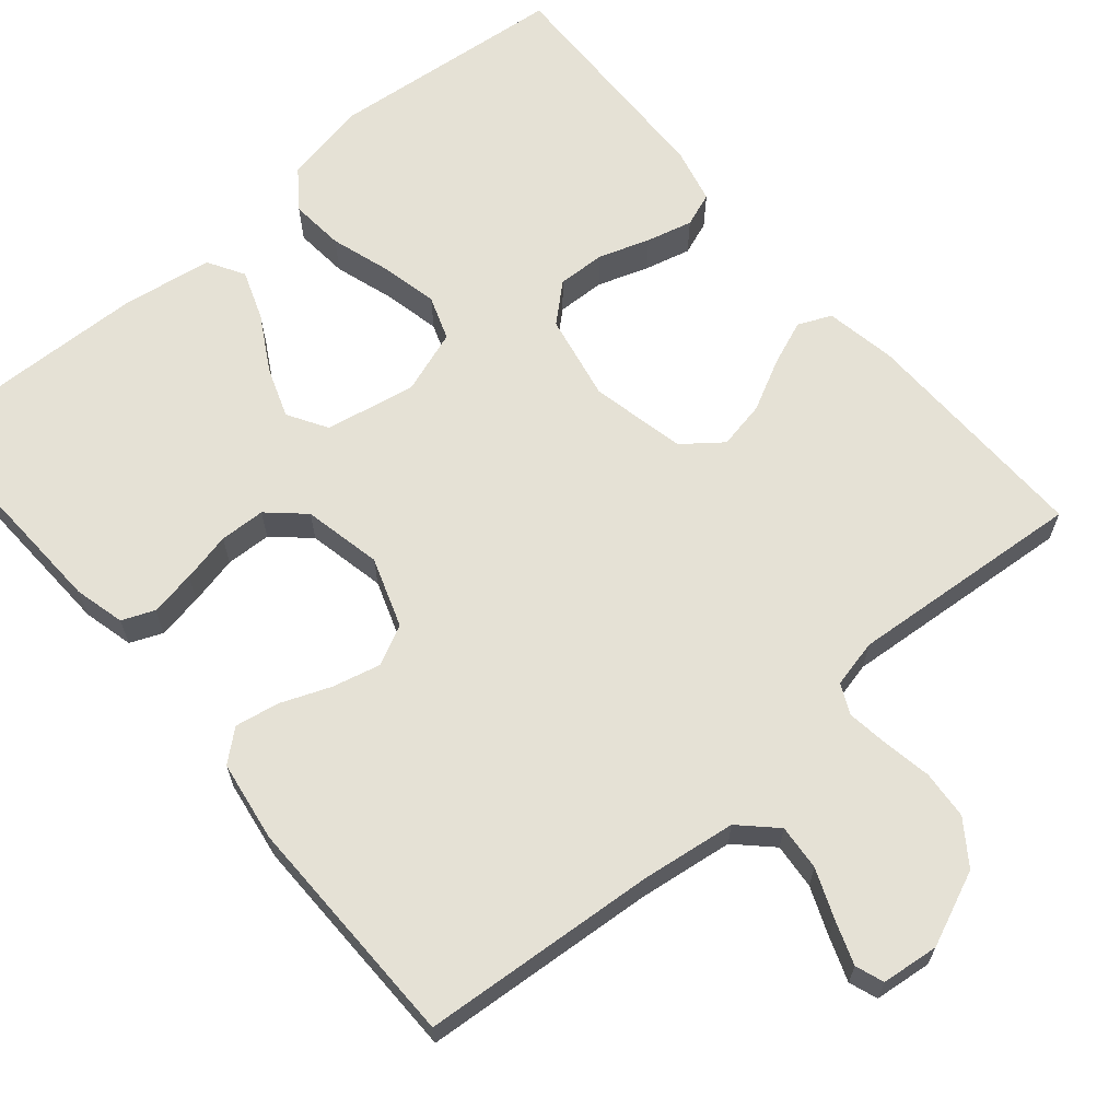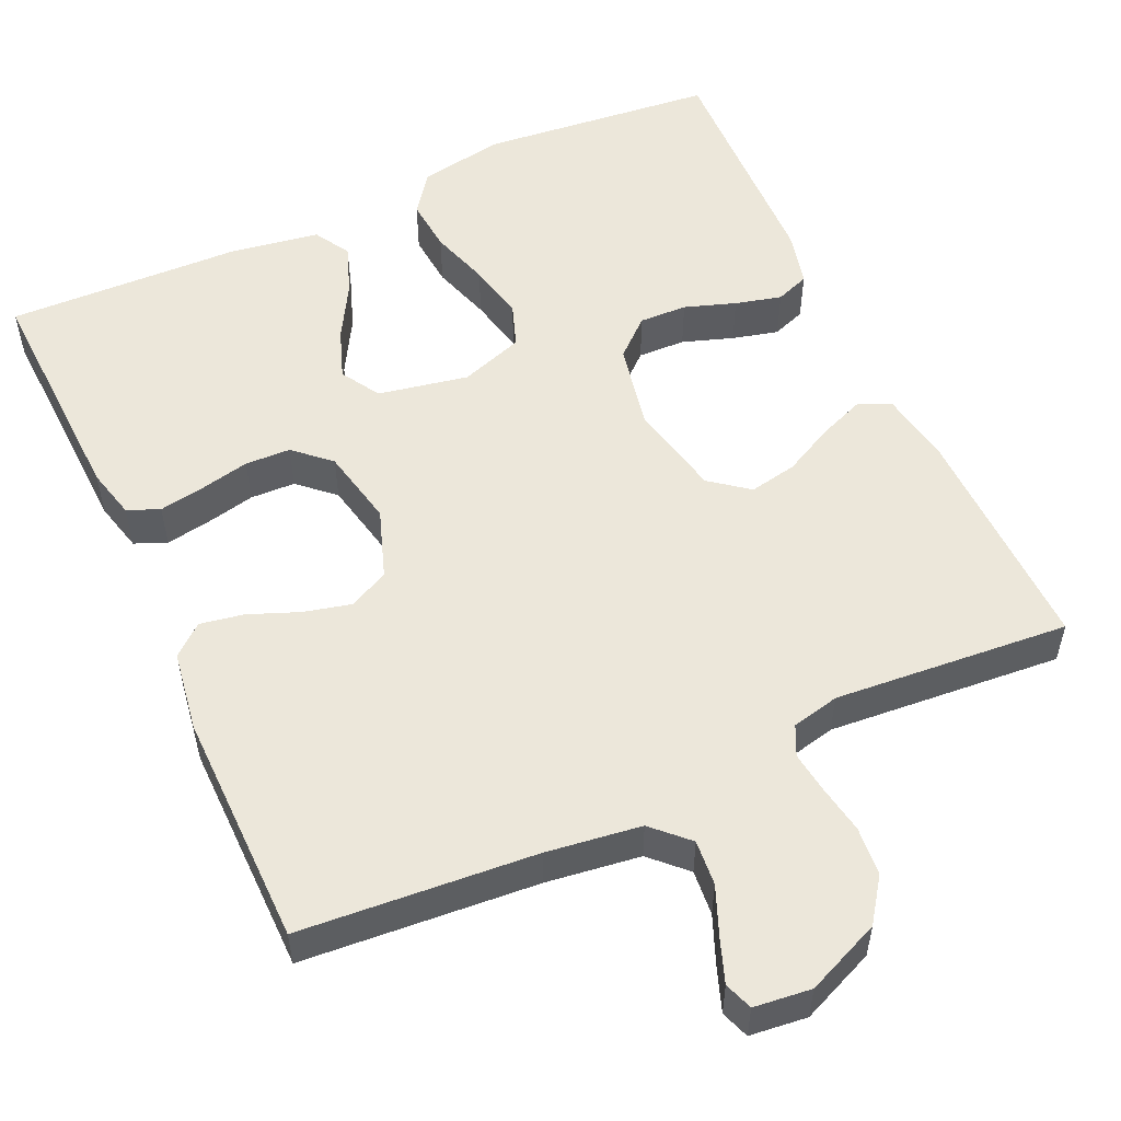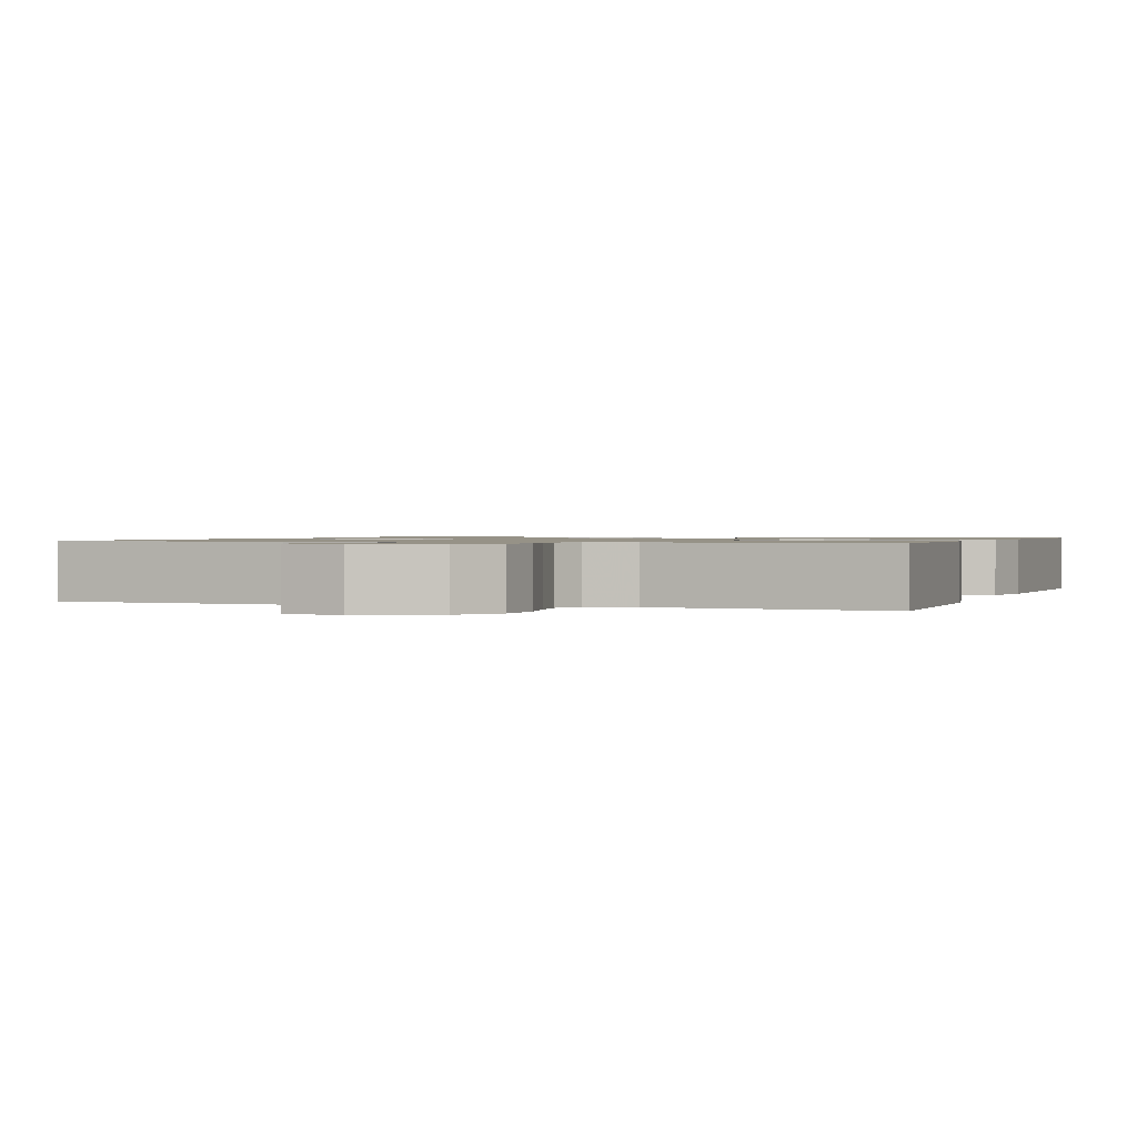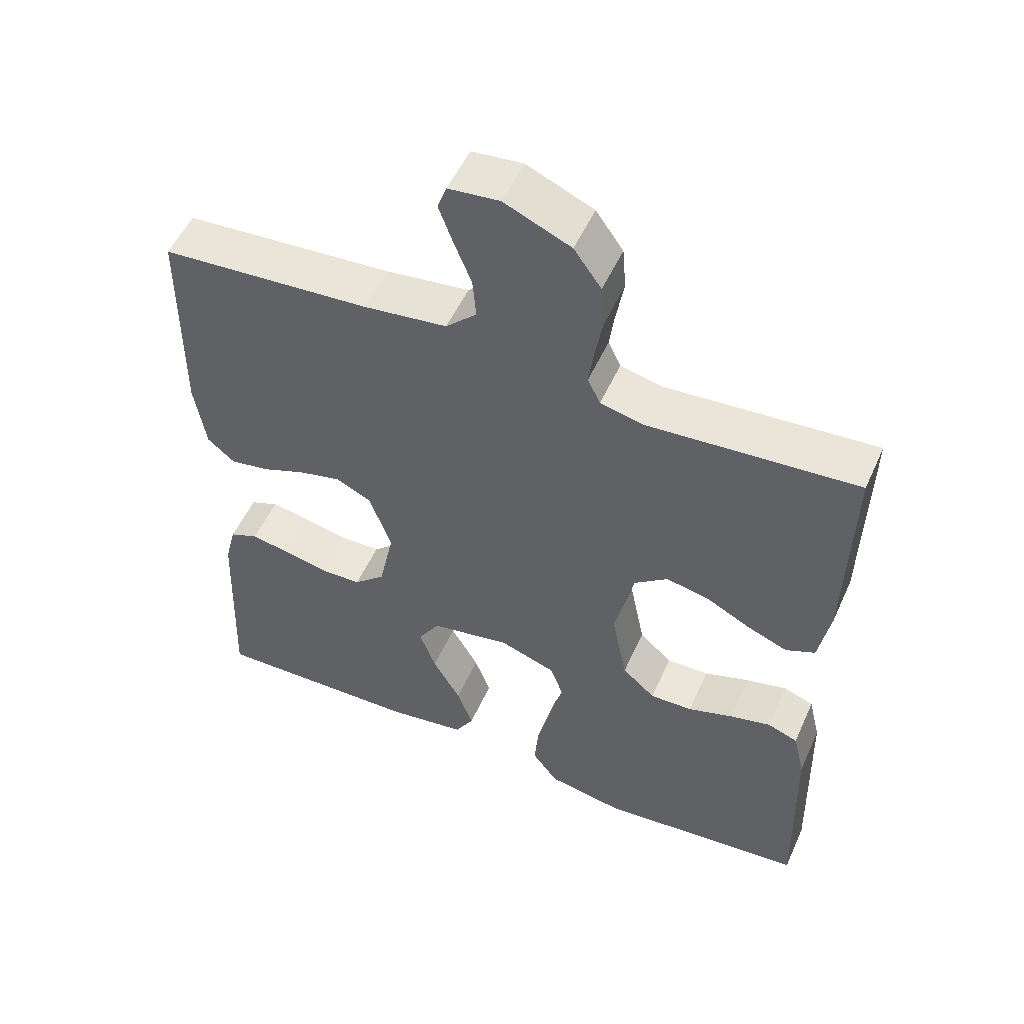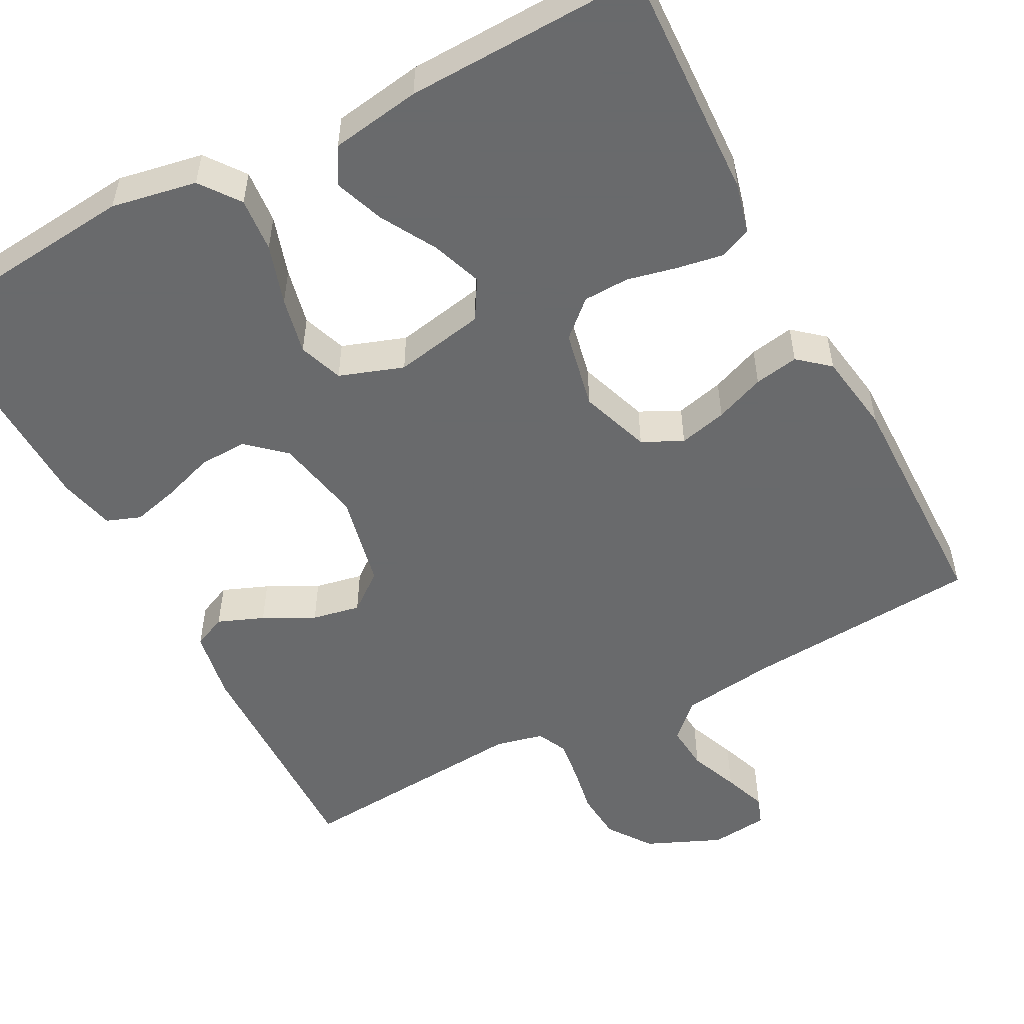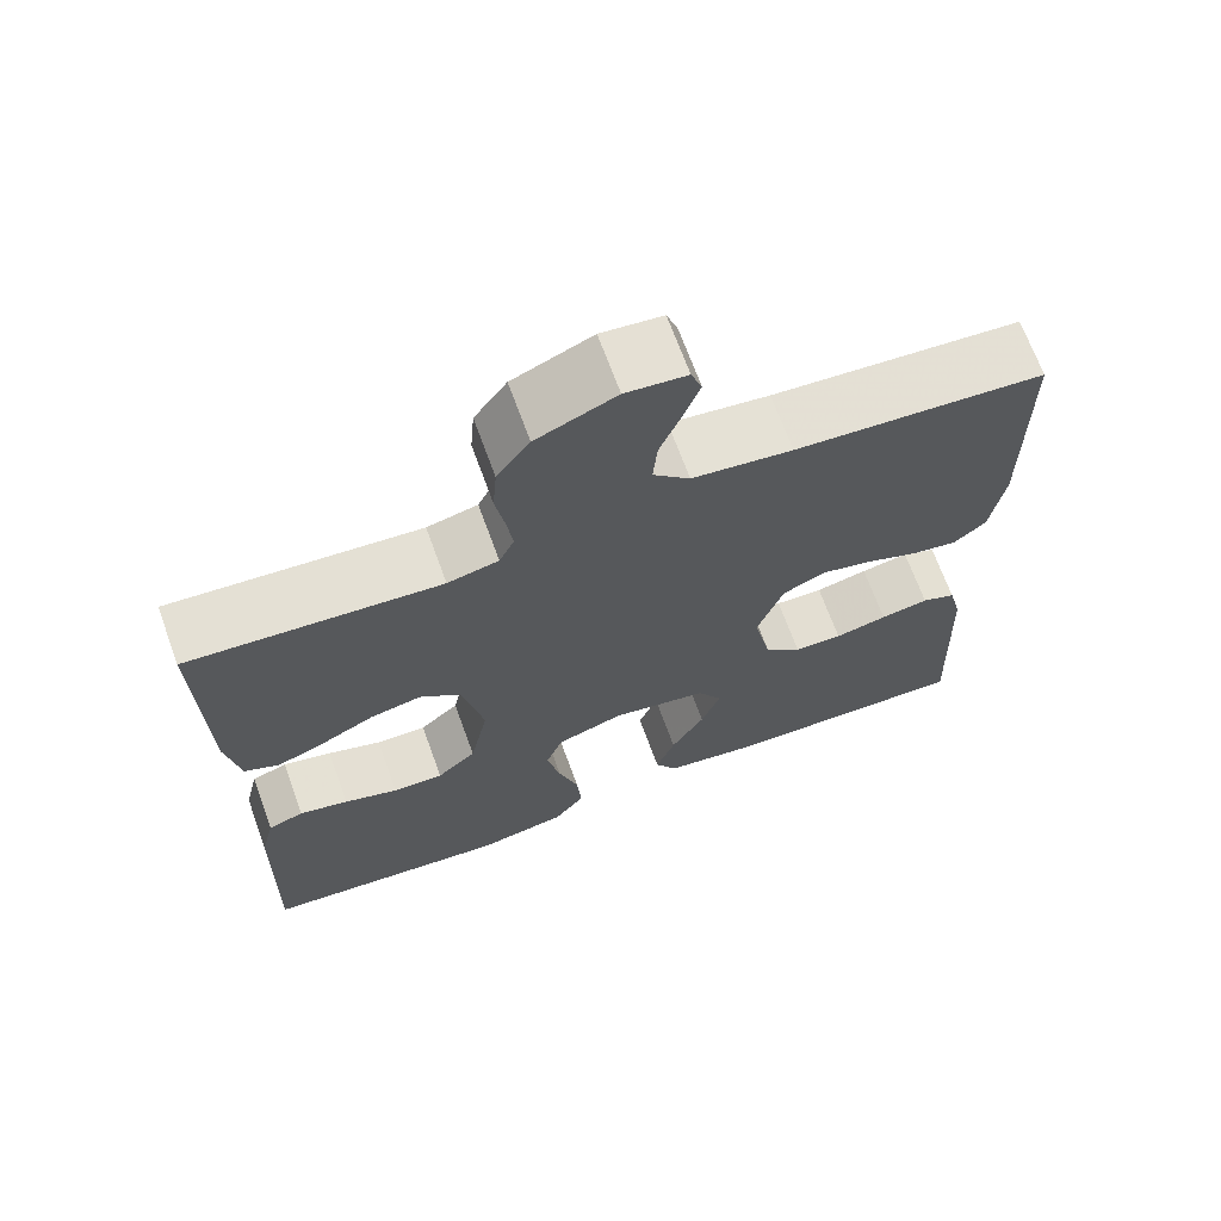
<metadata>
{"format":"obj","ext":"obj","renderer":"f3d","projection":"perspective","resolution":1024,"background":"white","views":[{"elev":65.1,"azim":-40.3,"up":"+Y"},{"elev":53.9,"azim":-24.5,"up":"+Y"},{"elev":1.0,"azim":19.5,"up":"+Y"},{"elev":53.1,"azim":24.0,"up":"+Z"},{"elev":-52.9,"azim":-152.2,"up":"+Y"},{"elev":68.6,"azim":160.0,"up":"+Z"}]}
</metadata>
<code>
v -0.5 0.07 -0.5
v -0.488 0.07 -0.2
v -0.472 0.07 -0.136
v -0.431 0.07 -0.119
v -0.373 0.07 -0.129
v -0.31 0.07 -0.143
v -0.252 0.07 -0.141
v -0.207 0.07 -0.1
v -0.186 0.07 0
v -0.217 0.07 0.089
v -0.268 0.07 0.114
v -0.329 0.07 0.099
v -0.392 0.07 0.074
v -0.448 0.07 0.064
v -0.487 0.07 0.097
v -0.503 0.07 0.2
v -0.5 0.07 0.5
v -0.2 0.07 0.523
v -0.08 0.07 0.539
v -0.036 0.07 0.582
v -0.041 0.07 0.64
v -0.066 0.07 0.702
v -0.086 0.07 0.757
v -0.073 0.07 0.793
v 0 0.07 0.801
v 0.095 0.07 0.76
v 0.134 0.07 0.705
v 0.139 0.07 0.643
v 0.128 0.07 0.581
v 0.121 0.07 0.528
v 0.139 0.07 0.49
v 0.2 0.07 0.476
v 0.5 0.07 0.5
v 0.494 0.07 0.2
v 0.478 0.07 0.11
v 0.436 0.07 0.091
v 0.378 0.07 0.114
v 0.314 0.07 0.147
v 0.253 0.07 0.159
v 0.204 0.07 0.121
v 0.178 0.07 0
v 0.2 0.07 -0.11
v 0.247 0.07 -0.152
v 0.308 0.07 -0.15
v 0.373 0.07 -0.128
v 0.432 0.07 -0.113
v 0.475 0.07 -0.129
v 0.492 0.07 -0.2
v 0.5 0.07 -0.5
v 0.2 0.07 -0.53
v 0.092 0.07 -0.51
v 0.055 0.07 -0.46
v 0.061 0.07 -0.391
v 0.085 0.07 -0.315
v 0.101 0.07 -0.242
v 0.081 0.07 -0.186
v 0 0.07 -0.158
v -0.115 0.07 -0.18
v -0.145 0.07 -0.23
v -0.122 0.07 -0.294
v -0.082 0.07 -0.364
v -0.059 0.07 -0.427
v -0.086 0.07 -0.473
v -0.2 0.07 -0.491
v -0.5 0 -0.5
v -0.488 0 -0.2
v -0.472 0 -0.136
v -0.431 0 -0.119
v -0.373 0 -0.129
v -0.31 0 -0.143
v -0.252 0 -0.141
v -0.207 0 -0.1
v -0.186 0 0
v -0.217 0 0.089
v -0.268 0 0.114
v -0.329 0 0.099
v -0.392 0 0.074
v -0.448 0 0.064
v -0.487 0 0.097
v -0.503 0 0.2
v -0.5 0 0.5
v -0.2 0 0.523
v -0.08 0 0.539
v -0.036 0 0.582
v -0.041 0 0.64
v -0.066 0 0.702
v -0.086 0 0.757
v -0.073 0 0.793
v 0 0 0.801
v 0.095 0 0.76
v 0.134 0 0.705
v 0.139 0 0.643
v 0.128 0 0.581
v 0.121 0 0.528
v 0.139 0 0.49
v 0.2 0 0.476
v 0.5 0 0.5
v 0.494 0 0.2
v 0.478 0 0.11
v 0.436 0 0.091
v 0.378 0 0.114
v 0.314 0 0.147
v 0.253 0 0.159
v 0.204 0 0.121
v 0.178 0 0
v 0.2 0 -0.11
v 0.247 0 -0.152
v 0.308 0 -0.15
v 0.373 0 -0.128
v 0.432 0 -0.113
v 0.475 0 -0.129
v 0.492 0 -0.2
v 0.5 0 -0.5
v 0.2 0 -0.53
v 0.092 0 -0.51
v 0.055 0 -0.46
v 0.061 0 -0.391
v 0.085 0 -0.315
v 0.101 0 -0.242
v 0.081 0 -0.186
v 0 0 -0.158
v -0.115 0 -0.18
v -0.145 0 -0.23
v -0.122 0 -0.294
v -0.082 0 -0.364
v -0.059 0 -0.427
v -0.086 0 -0.473
v -0.2 0 -0.491
f 4 5 6
f 3 4 6
f 2 3 6
f 1 2 6
f 64 1 6
f 63 64 6
f 62 63 6
f 61 62 6
f 60 61 6
f 59 60 6 7
f 58 59 7 8
f 57 58 8 9
f 56 57 9 10
f 52 53 54
f 51 52 54
f 50 51 54
f 49 50 54
f 48 49 54
f 47 48 54
f 46 47 54
f 45 46 54
f 44 45 54
f 43 44 54 55
f 42 43 55 56
f 36 37 38
f 35 36 38
f 34 35 38
f 33 34 38
f 32 33 38
f 31 32 38 39
f 30 31 39 40
f 27 28 29
f 26 27 29
f 25 26 29
f 24 25 29
f 23 24 29
f 22 23 29
f 21 22 29
f 20 21 29 30
f 30 40 41
f 20 30 41
f 19 20 41
f 16 17 18
f 15 16 18
f 14 15 18
f 13 14 18
f 12 13 18
f 11 12 18 19
f 42 56 10
f 41 42 10
f 19 41 10
f 10 11 19
f 70 69 68
f 70 68 67
f 70 67 66
f 70 66 65
f 70 65 128
f 70 128 127
f 70 127 126
f 70 126 125
f 70 125 124
f 71 70 124 123
f 72 71 123 122
f 73 72 122 121
f 74 73 121 120
f 118 117 116
f 118 116 115
f 118 115 114
f 118 114 113
f 118 113 112
f 118 112 111
f 118 111 110
f 118 110 109
f 118 109 108
f 119 118 108 107
f 120 119 107 106
f 102 101 100
f 102 100 99
f 102 99 98
f 102 98 97
f 102 97 96
f 103 102 96 95
f 104 103 95 94
f 93 92 91
f 93 91 90
f 93 90 89
f 93 89 88
f 93 88 87
f 93 87 86
f 93 86 85
f 94 93 85 84
f 105 104 94
f 105 94 84
f 105 84 83
f 82 81 80
f 82 80 79
f 82 79 78
f 82 78 77
f 82 77 76
f 83 82 76 75
f 74 120 106
f 74 106 105
f 74 105 83
f 83 75 74
f 1 65 66 2
f 2 66 67 3
f 3 67 68 4
f 4 68 69 5
f 5 69 70 6
f 6 70 71 7
f 7 71 72 8
f 8 72 73 9
f 9 73 74 10
f 10 74 75 11
f 11 75 76 12
f 12 76 77 13
f 13 77 78 14
f 14 78 79 15
f 15 79 80 16
f 16 80 81 17
f 17 81 82 18
f 18 82 83 19
f 19 83 84 20
f 20 84 85 21
f 21 85 86 22
f 22 86 87 23
f 23 87 88 24
f 24 88 89 25
f 25 89 90 26
f 26 90 91 27
f 27 91 92 28
f 28 92 93 29
f 29 93 94 30
f 30 94 95 31
f 31 95 96 32
f 32 96 97 33
f 33 97 98 34
f 34 98 99 35
f 35 99 100 36
f 36 100 101 37
f 37 101 102 38
f 38 102 103 39
f 39 103 104 40
f 40 104 105 41
f 41 105 106 42
f 42 106 107 43
f 43 107 108 44
f 44 108 109 45
f 45 109 110 46
f 46 110 111 47
f 47 111 112 48
f 48 112 113 49
f 49 113 114 50
f 50 114 115 51
f 51 115 116 52
f 52 116 117 53
f 53 117 118 54
f 54 118 119 55
f 55 119 120 56
f 56 120 121 57
f 57 121 122 58
f 58 122 123 59
f 59 123 124 60
f 60 124 125 61
f 61 125 126 62
f 62 126 127 63
f 63 127 128 64
f 64 128 65 1

</code>
